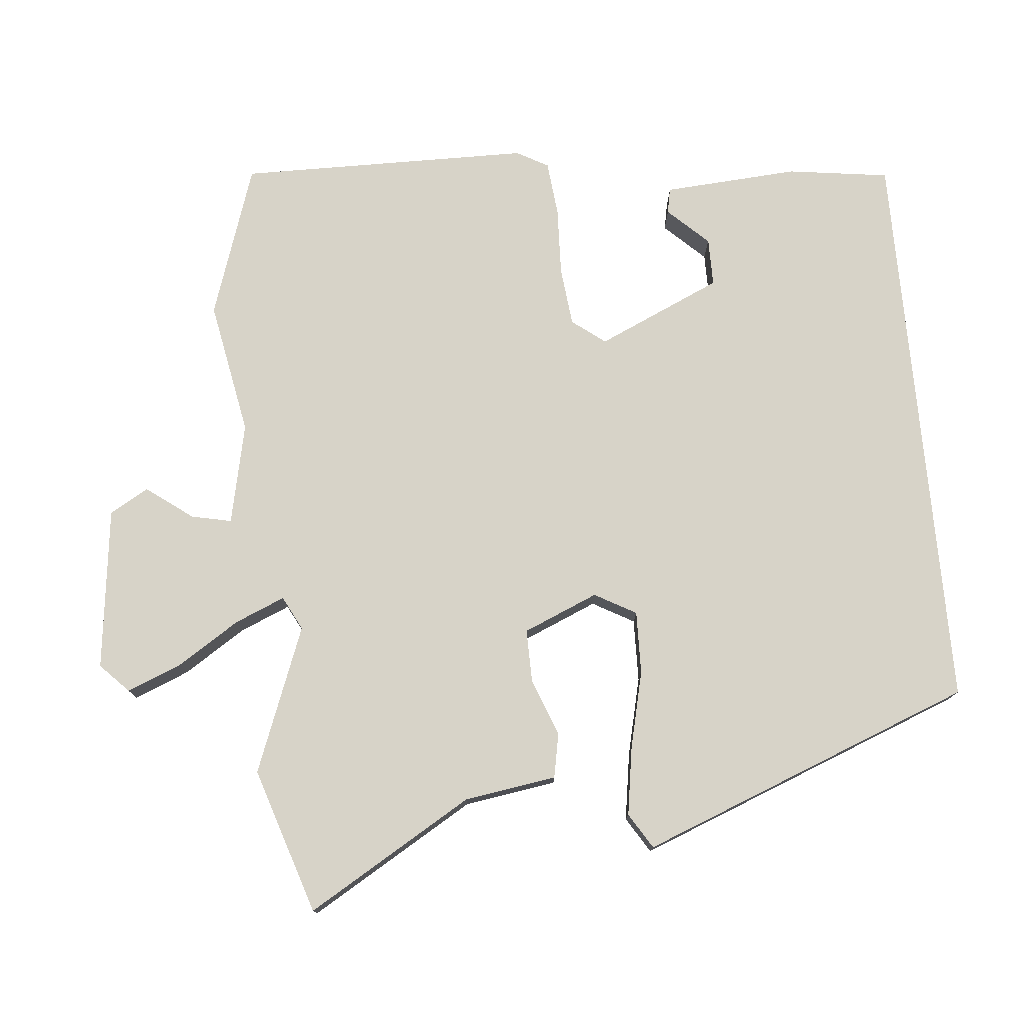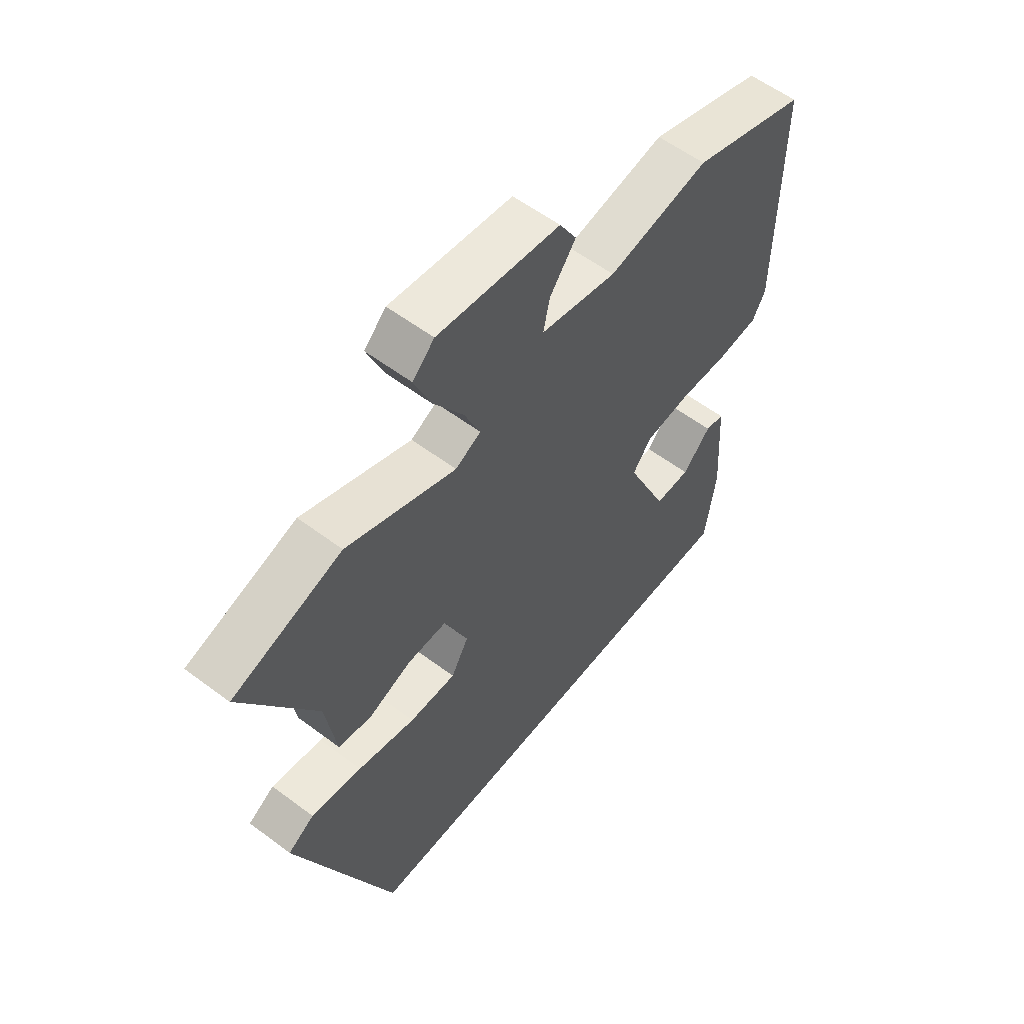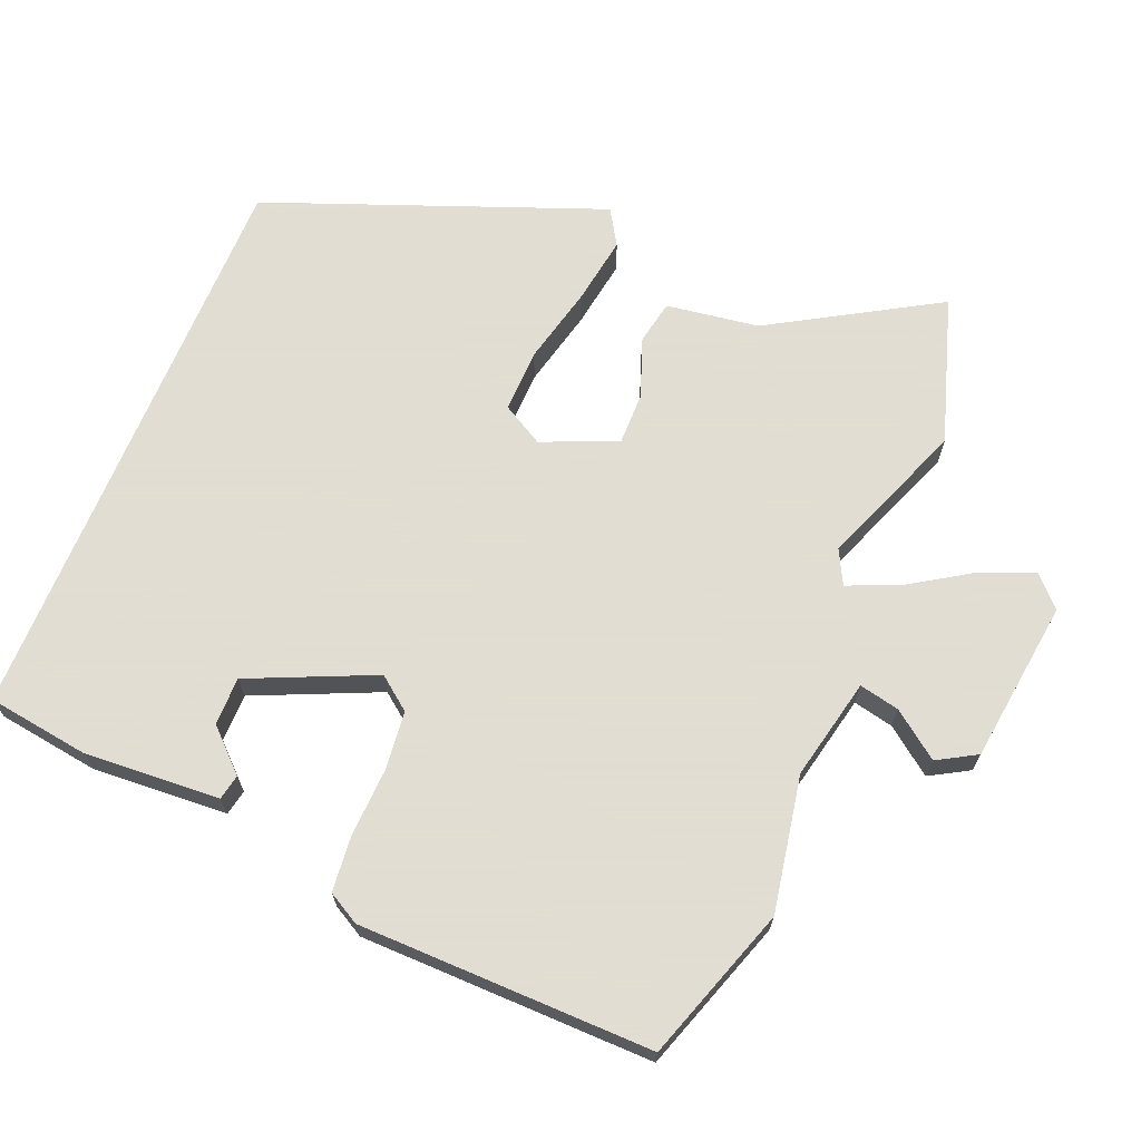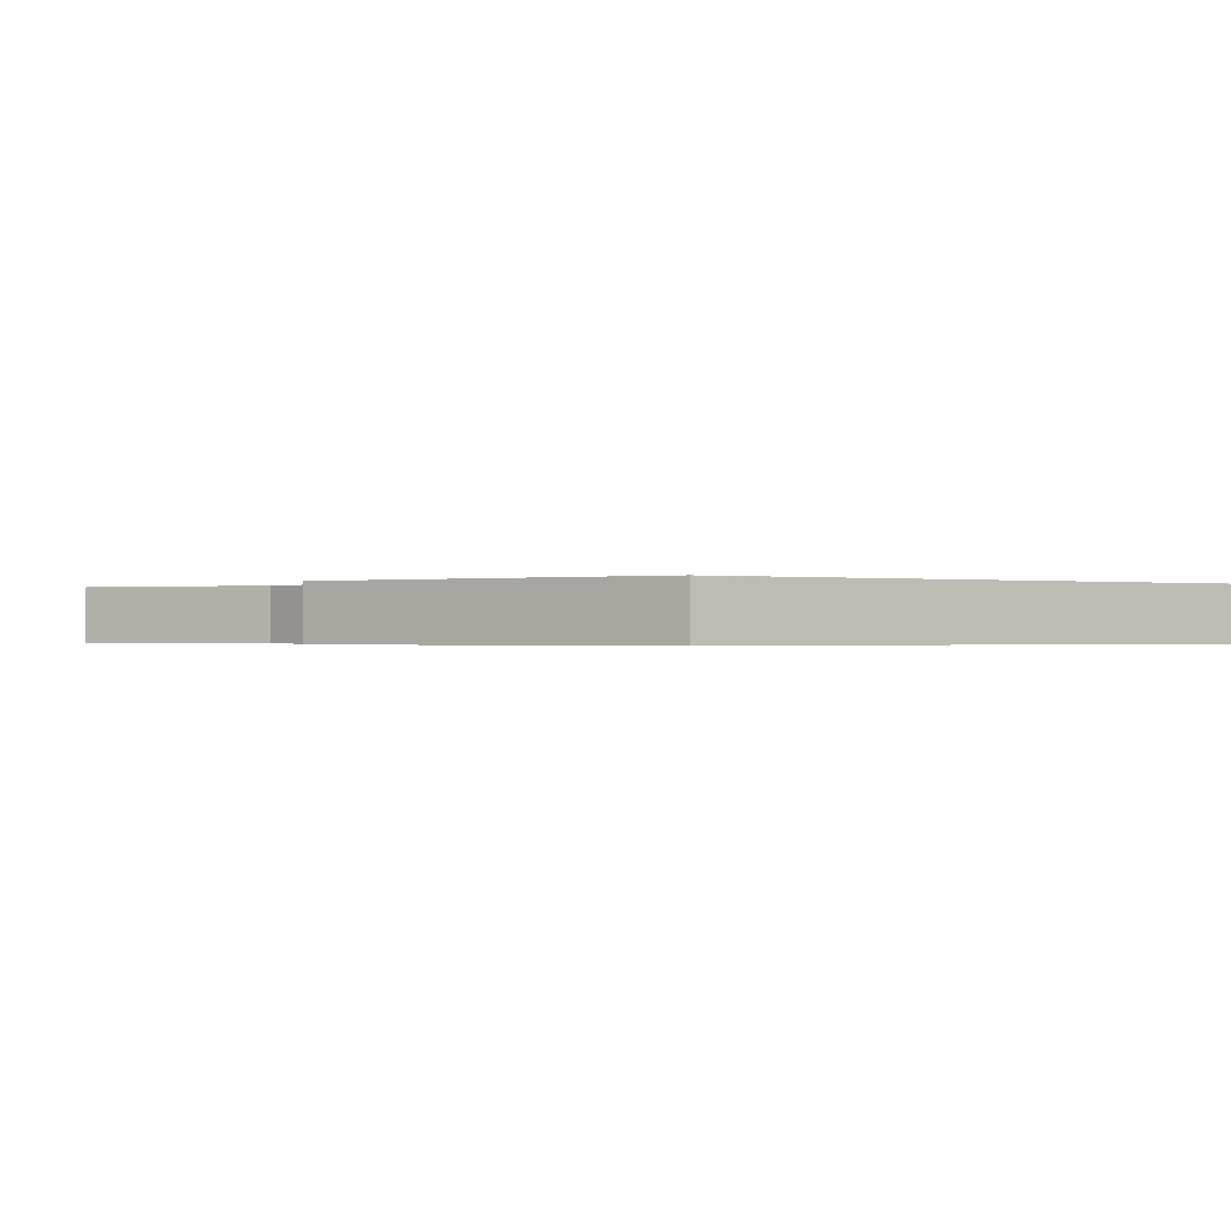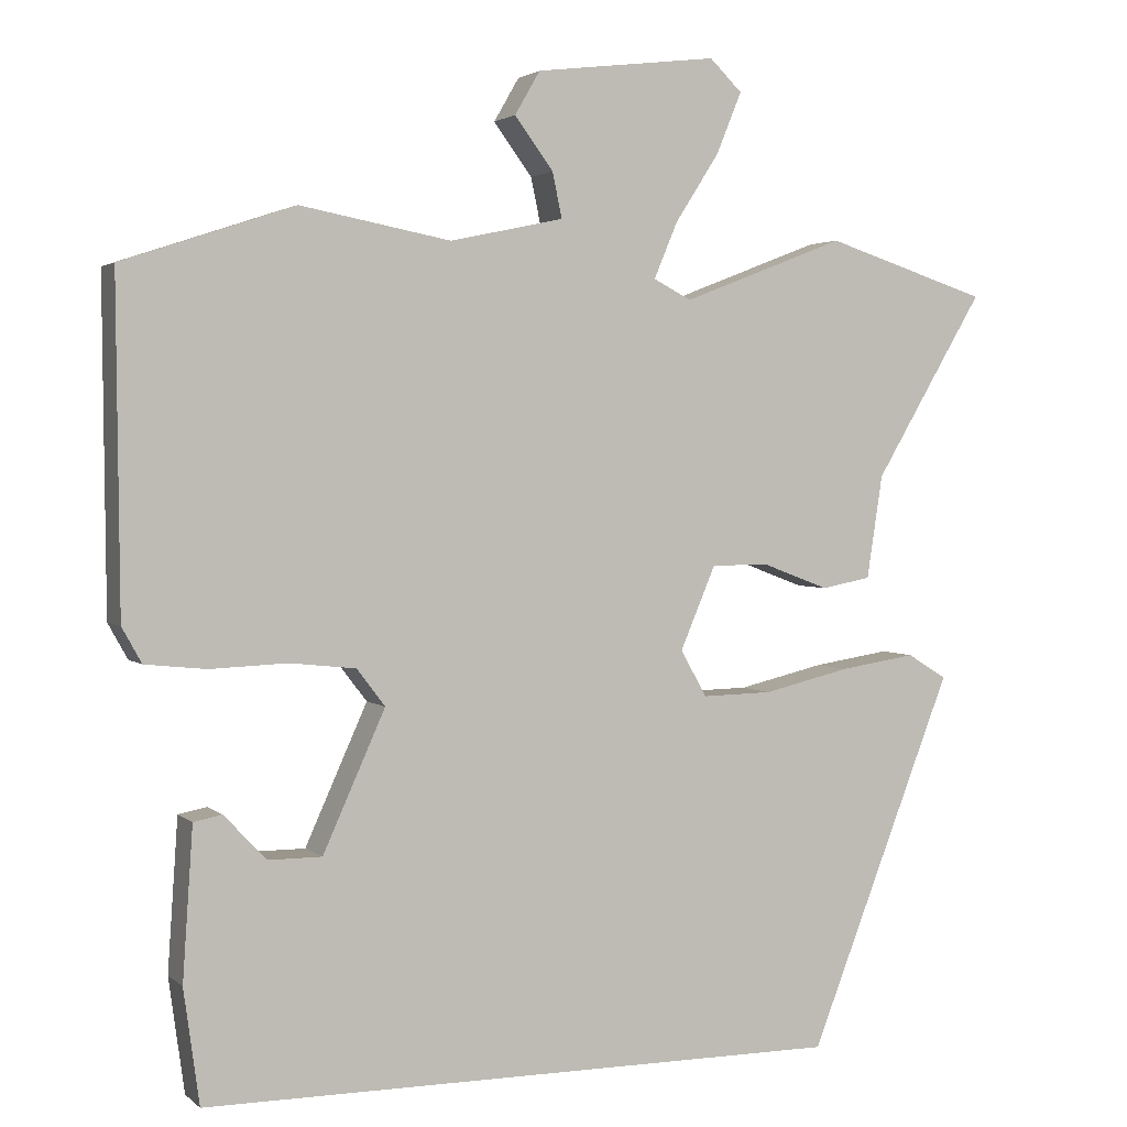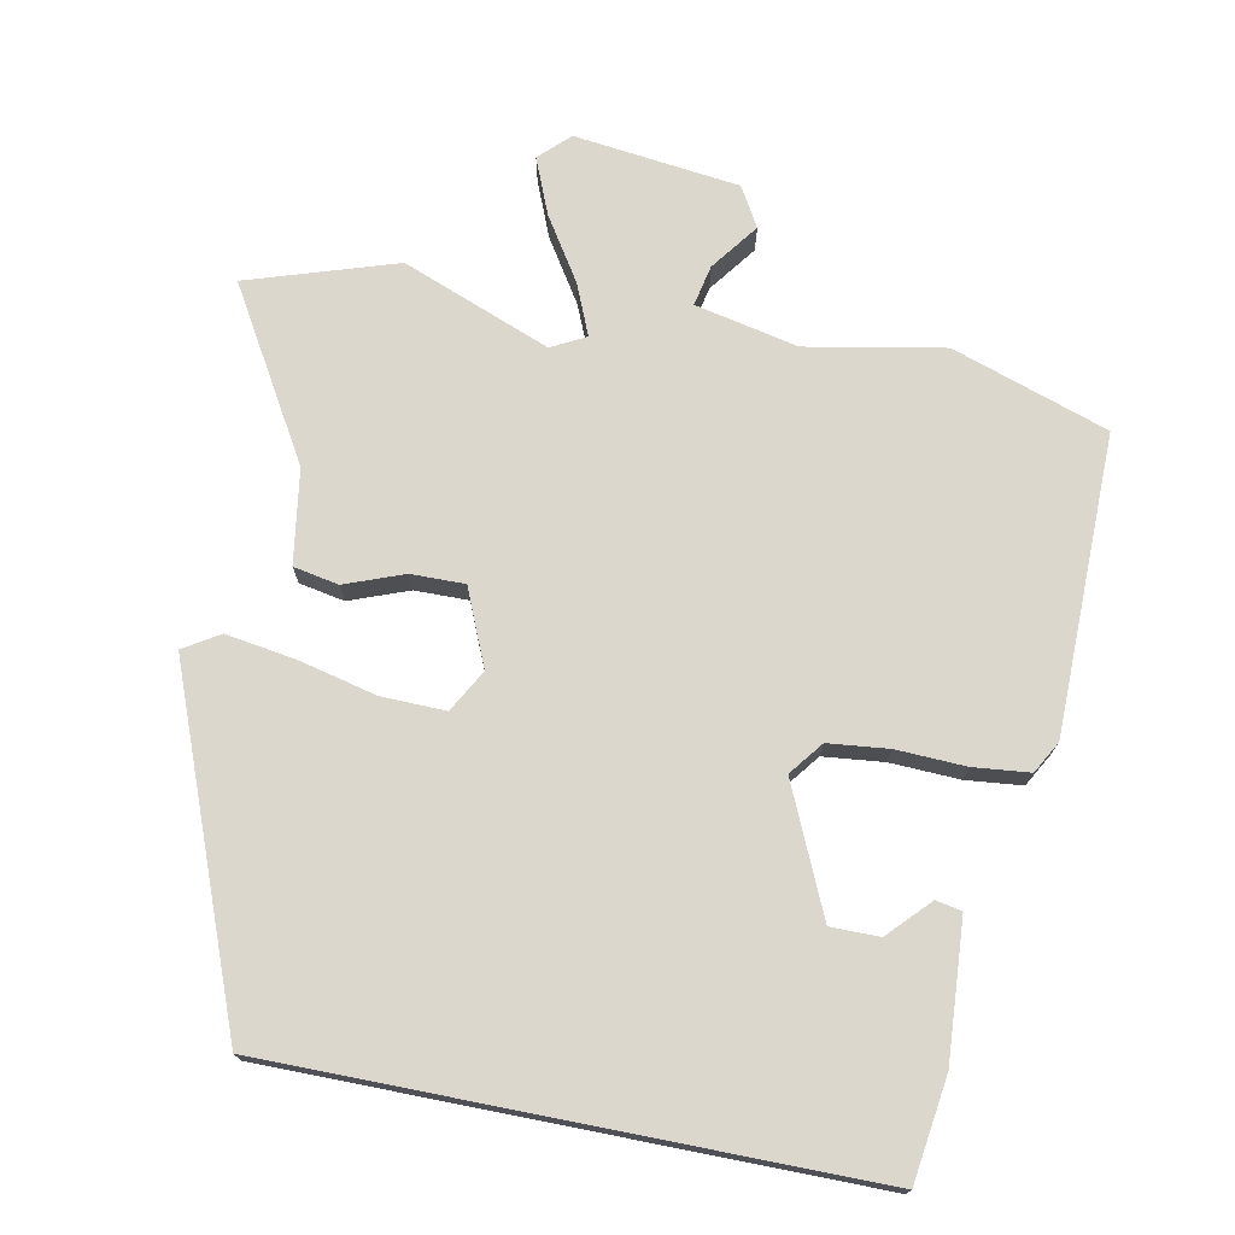
<metadata>
{"format":"obj","ext":"obj","renderer":"f3d","projection":"perspective","resolution":1024,"background":"white","views":[{"elev":76.7,"azim":84.7,"up":"+Y"},{"elev":57.8,"azim":127.9,"up":"+Z"},{"elev":68.1,"azim":-67.4,"up":"+Y"},{"elev":-0.4,"azim":145.6,"up":"+Y"},{"elev":2.5,"azim":-22.7,"up":"+Z"},{"elev":73.4,"azim":-168.8,"up":"+Y"}]}
</metadata>
<code>
v -0.454 0.07 -0.5
v -0.474 0.07 -0.355
v -0.461 0.07 -0.163
v -0.425 0.07 -0.156
v -0.371 0.07 -0.213
v -0.303 0.07 -0.213
v -0.224 0.07 -0.037
v -0.26 0.07 0.01
v -0.344 0.07 0.019
v -0.441 0.07 0.015
v -0.519 0.07 0.023
v -0.544 0.07 0.068
v -0.548 0.07 0.484
v -0.33 0.07 0.557
v -0.139 0.07 0.521
v 0.005 0.07 0.552
v -0.007 0.07 0.609
v -0.056 0.07 0.675
v -0.024 0.07 0.73
v 0.207 0.07 0.758
v 0.248 0.07 0.718
v 0.216 0.07 0.64
v 0.16 0.07 0.553
v 0.13 0.07 0.482
v 0.178 0.07 0.457
v 0.385 0.07 0.537
v 0.592 0.07 0.47
v 0.453 0.07 0.236
v 0.433 0.07 0.105
v 0.37 0.07 0.093
v 0.288 0.07 0.124
v 0.213 0.07 0.125
v 0.168 0.07 0.019
v 0.201 0.07 -0.04
v 0.29 0.07 -0.038
v 0.4 0.07 -0.012
v 0.497 0.07 0.003
v 0.547 0.07 -0.028
v 0.363 0.07 -0.5
v -0.454 0 -0.5
v -0.474 0 -0.355
v -0.461 0 -0.163
v -0.425 0 -0.156
v -0.371 0 -0.213
v -0.303 0 -0.213
v -0.224 0 -0.037
v -0.26 0 0.01
v -0.344 0 0.019
v -0.441 0 0.015
v -0.519 0 0.023
v -0.544 0 0.068
v -0.548 0 0.484
v -0.33 0 0.557
v -0.139 0 0.521
v 0.005 0 0.552
v -0.007 0 0.609
v -0.056 0 0.675
v -0.024 0 0.73
v 0.207 0 0.758
v 0.248 0 0.718
v 0.216 0 0.64
v 0.16 0 0.553
v 0.13 0 0.482
v 0.178 0 0.457
v 0.385 0 0.537
v 0.592 0 0.47
v 0.453 0 0.236
v 0.433 0 0.105
v 0.37 0 0.093
v 0.288 0 0.124
v 0.213 0 0.125
v 0.168 0 0.019
v 0.201 0 -0.04
v 0.29 0 -0.038
v 0.4 0 -0.012
v 0.497 0 0.003
v 0.547 0 -0.028
v 0.363 0 -0.5
f 35 36 37 38
f 35 38 39 1
f 28 29 30 31
f 28 31 32
f 25 26 27 28
f 24 25 28 32
f 20 21 22 23
f 20 23 24
f 17 18 19 20
f 16 17 20 24
f 15 16 24 32
f 9 10 11 12
f 8 9 12 13
f 7 8 13 14
f 2 3 4 5
f 2 5 6
f 34 35 1 2
f 33 34 2 6
f 32 33 6 7
f 7 14 15 32
f 77 76 75 74
f 40 78 77 74
f 70 69 68 67
f 71 70 67
f 67 66 65 64
f 71 67 64 63
f 62 61 60 59
f 63 62 59
f 59 58 57 56
f 63 59 56 55
f 71 63 55 54
f 51 50 49 48
f 52 51 48 47
f 53 52 47 46
f 44 43 42 41
f 45 44 41
f 41 40 74 73
f 45 41 73 72
f 46 45 72 71
f 71 54 53 46
f 1 40 41 2
f 2 41 42 3
f 3 42 43 4
f 4 43 44 5
f 5 44 45 6
f 6 45 46 7
f 7 46 47 8
f 8 47 48 9
f 9 48 49 10
f 10 49 50 11
f 11 50 51 12
f 12 51 52 13
f 13 52 53 14
f 14 53 54 15
f 15 54 55 16
f 16 55 56 17
f 17 56 57 18
f 18 57 58 19
f 19 58 59 20
f 20 59 60 21
f 21 60 61 22
f 22 61 62 23
f 23 62 63 24
f 24 63 64 25
f 25 64 65 26
f 26 65 66 27
f 27 66 67 28
f 28 67 68 29
f 29 68 69 30
f 30 69 70 31
f 31 70 71 32
f 32 71 72 33
f 33 72 73 34
f 34 73 74 35
f 35 74 75 36
f 36 75 76 37
f 37 76 77 38
f 38 77 78 39
f 39 78 40 1

</code>
